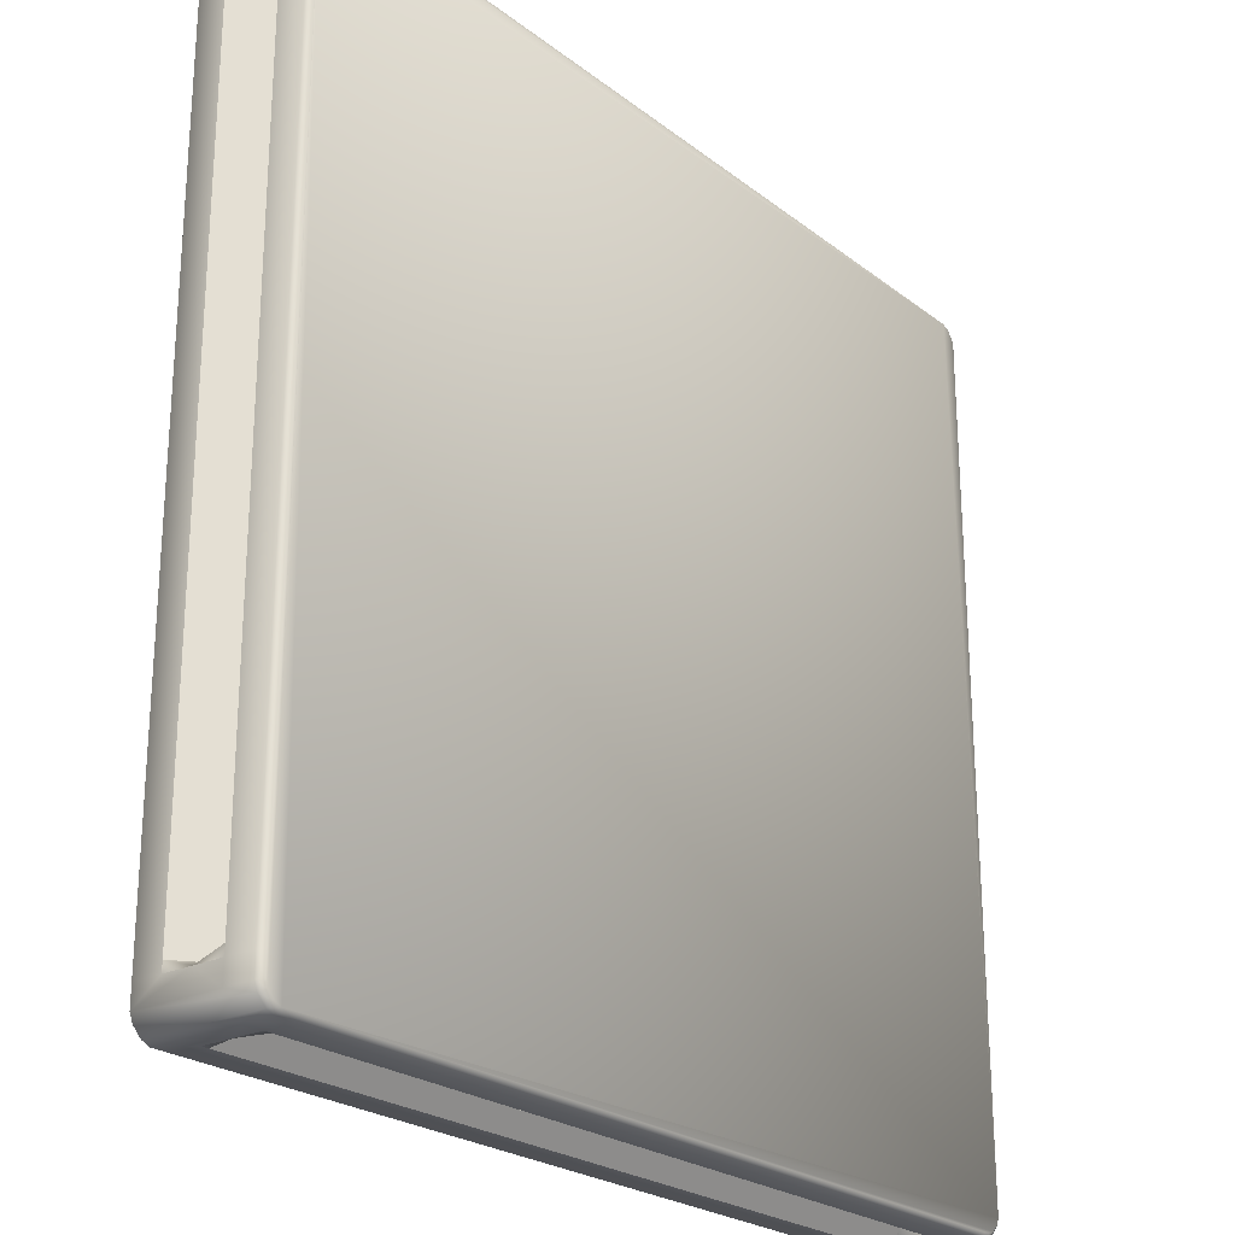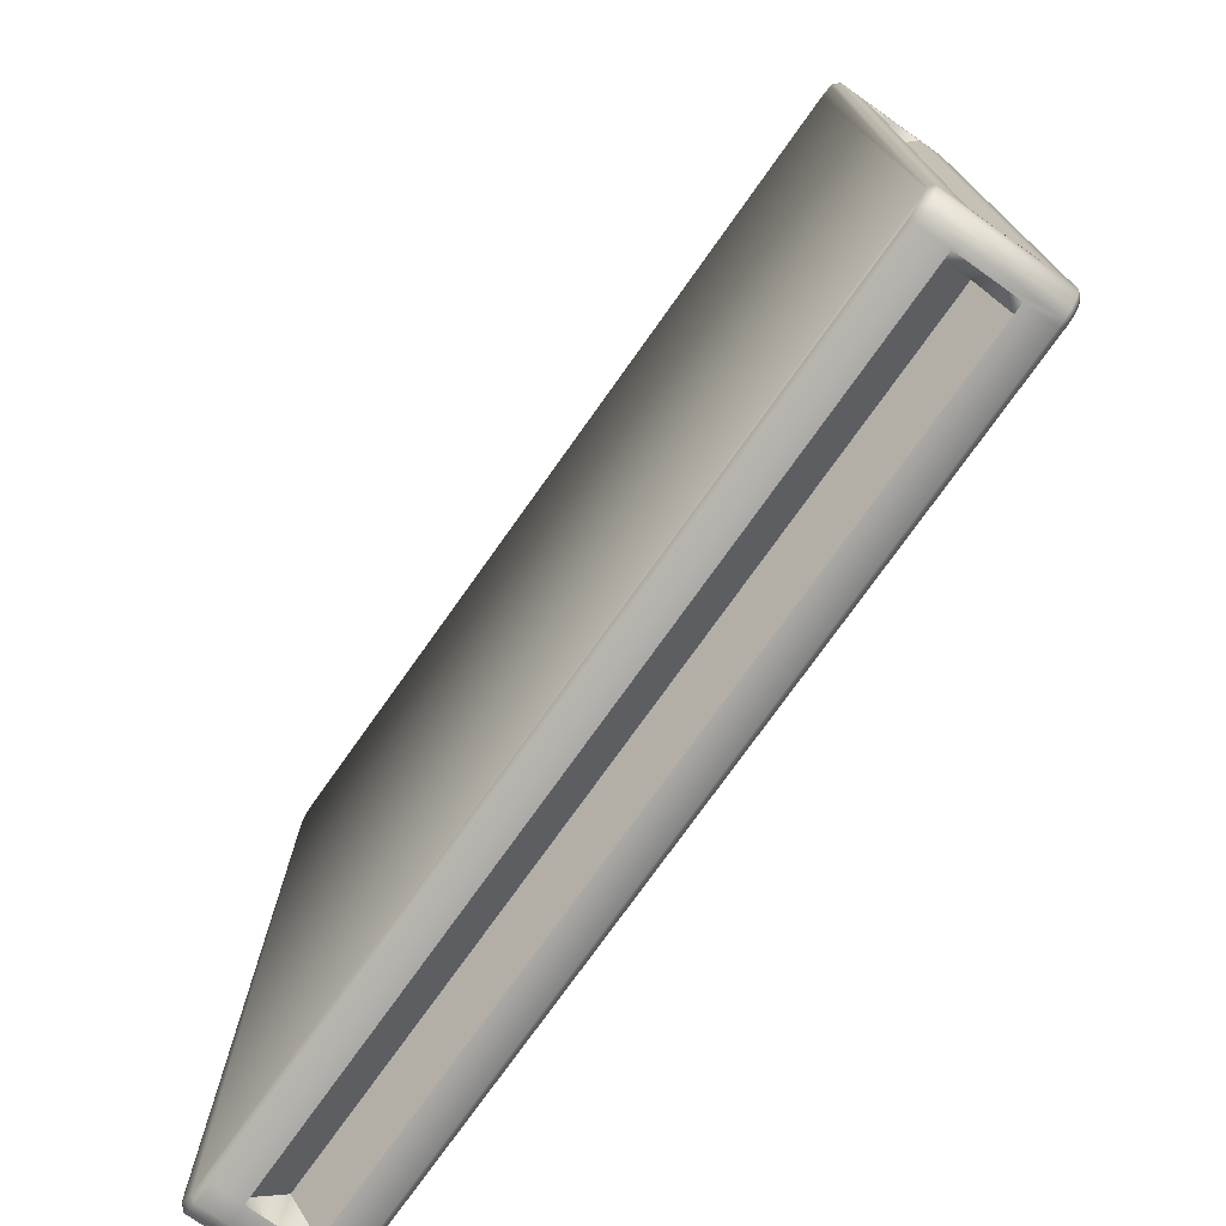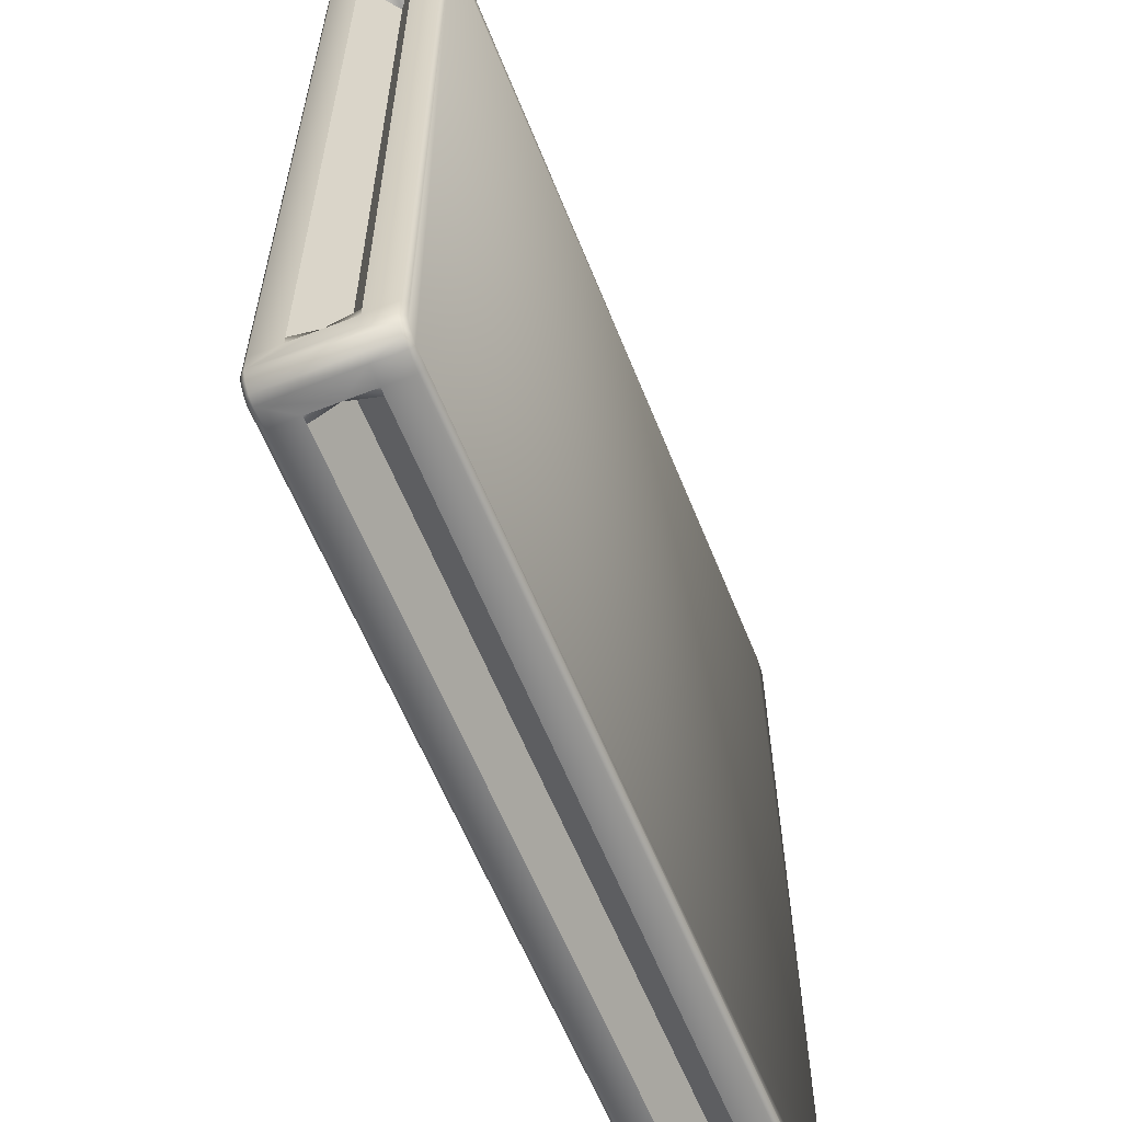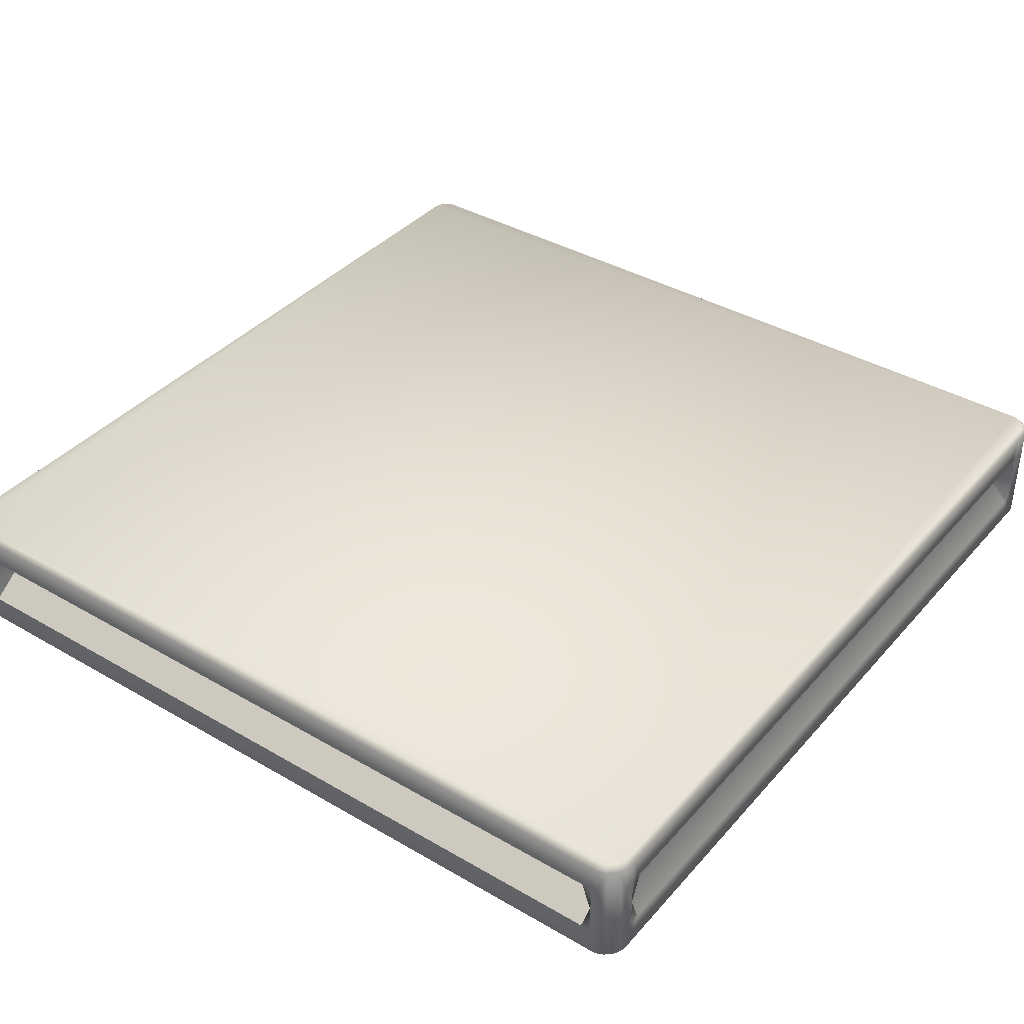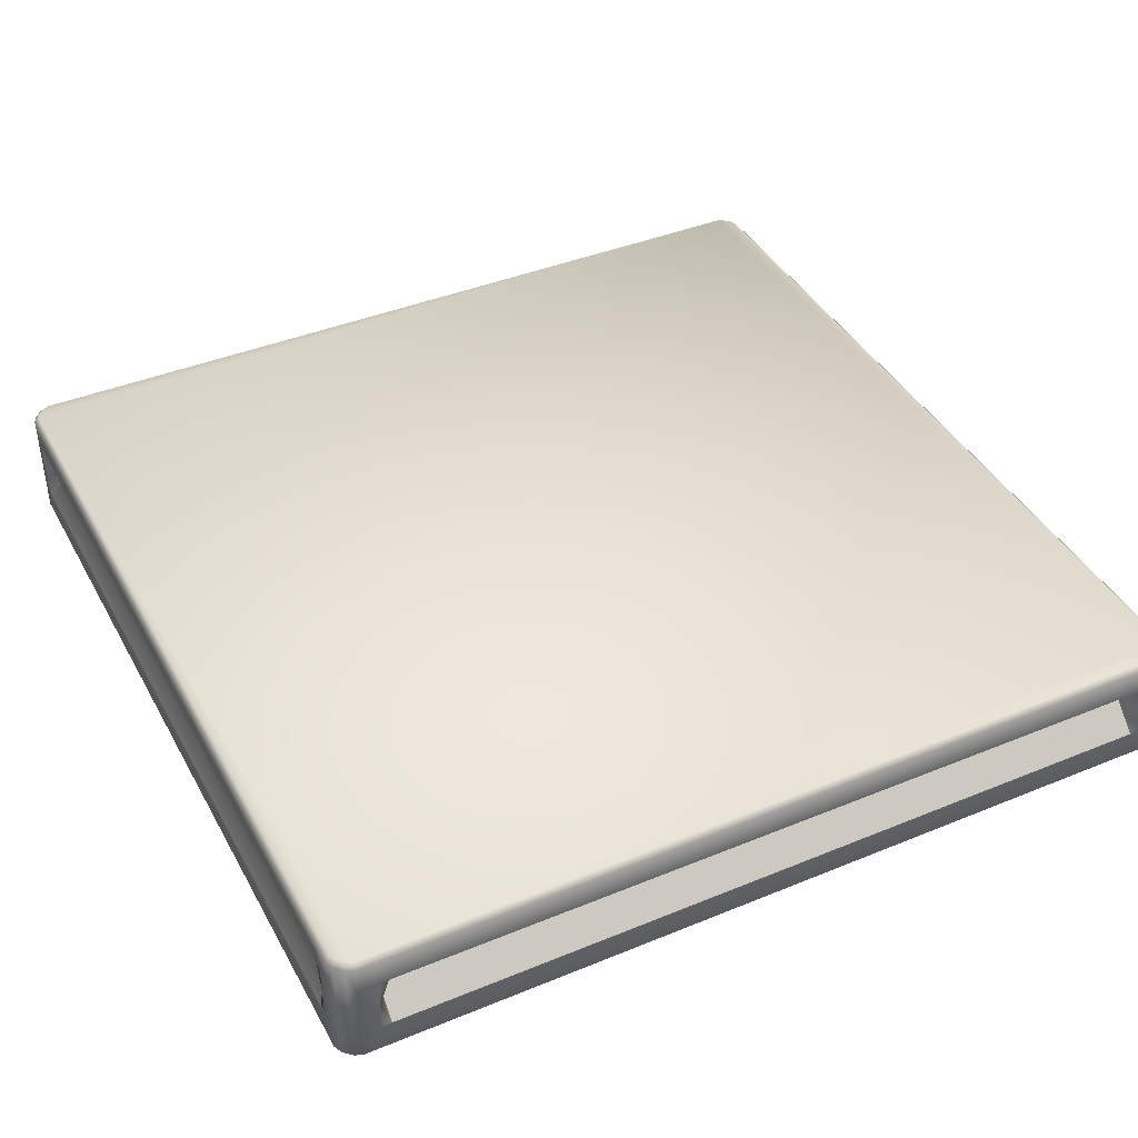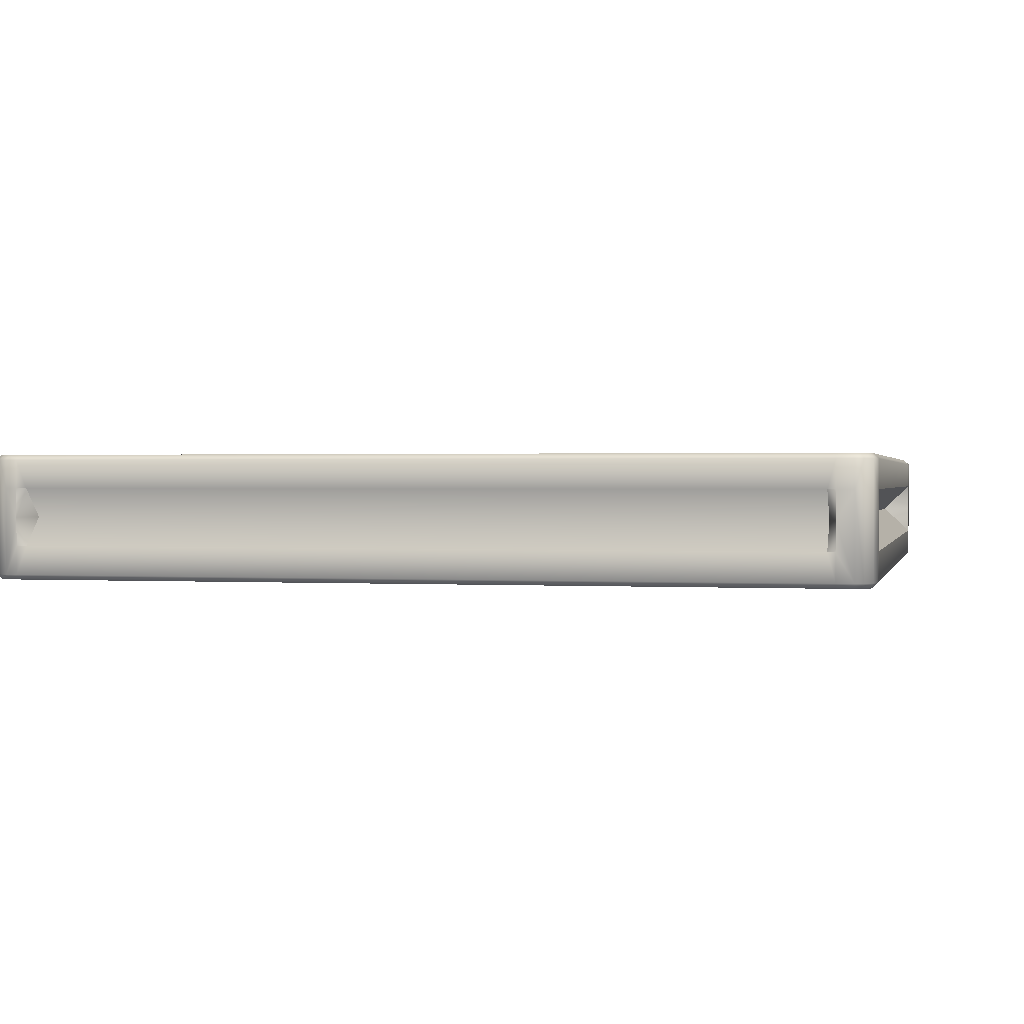
<metadata>
{"format":"obj","ext":"obj","renderer":"f3d","projection":"perspective","resolution":1024,"background":"white","views":[{"elev":-24.0,"azim":128.6,"up":"+Z"},{"elev":-75.4,"azim":-125.4,"up":"+Z"},{"elev":-60.5,"azim":111.8,"up":"+Z"},{"elev":38.5,"azim":-143.7,"up":"+Y"},{"elev":40.9,"azim":-26.6,"up":"+Y"},{"elev":0.9,"azim":-77.3,"up":"+Y"}]}
</metadata>
<code>
v  -33.35 81.02 -11.34
v  -33.3 81.02 -11.3
v  -33.28 81.02 -11.26
v  -39.09 81.02 -11.36
v  -33.3 81.02 -5.527
v  -33.28 81.02 -11.12
v  -33.28 81.02 -5.684
v  -33.28 81.02 -5.569
v  -33.39 81.02 -5.463
v  -33.35 81.02 -5.48
v  -39.13 81.02 -5.48
v  -33.49 81.02 -5.463
v  -38.96 81.02 -5.463
v  -39.09 81.02 -5.463
v  -39.19 81.02 -5.569
v  -39.18 81.02 -5.527
v  -39.18 81.02 -11.3
v  -39.19 81.02 -5.686
v  -39.19 81.02 -11.18
v  -39.19 81.02 -11.26
v  -39.13 81.02 -11.34
v  -39.04 81.02 -11.36
v  -33.52 81.02 -11.36
v  -33.39 81.02 -11.36
v  -33.3 81.87 -11.3
v  -33.35 81.87 -11.34
v  -33.39 81.87 -11.36
v  -33.28 81.87 -5.569
v  -39.13 81.87 -11.34
v  -33.52 81.87 -11.36
v  -39.04 81.87 -11.36
v  -39.09 81.87 -11.36
v  -39.19 81.87 -11.26
v  -39.18 81.87 -11.3
v  -39.18 81.87 -5.527
v  -39.19 81.87 -11.18
v  -39.19 81.87 -5.686
v  -39.19 81.87 -5.569
v  -39.09 81.87 -5.463
v  -39.13 81.87 -5.48
v  -33.35 81.87 -5.48
v  -38.96 81.87 -5.463
v  -33.49 81.87 -5.463
v  -33.39 81.87 -5.463
v  -33.3 81.87 -5.527
v  -33.28 81.87 -5.684
v  -33.28 81.87 -11.12
v  -33.28 81.87 -11.26
v  -33.51 81.44 -11.4
v  -33.38 81.64 -11.4
v  -33.38 81.05 -11.4
v  -33.51 81.25 -11.4
v  -39.23 81.44 -11.19
v  -39.23 81.64 -11.26
v  -39.23 81.05 -11.26
v  -39.23 81.25 -11.19
v  -39.21 81.83 -11.32
v  -39.15 81.83 -11.37
v  -39.15 81.05 -11.37
v  -39.21 81.05 -11.32
v  -33.27 81.83 -11.32
v  -33.27 81.05 -11.32
v  -33.33 81.05 -11.37
v  -33.33 81.83 -11.37
v  -39.15 81.83 -5.451
v  -39.21 81.83 -5.507
v  -39.21 81.05 -5.507
v  -39.15 81.05 -5.451
v  -39.1 81.83 -11.4
v  -39.1 81.64 -11.4
v  -39.1 81.05 -11.4
v  -33.38 81.83 -11.4
v  -39.23 81.64 -5.562
v  -39.23 81.05 -5.562
v  -39.23 81.83 -11.26
v  -33.25 81.64 -11.26
v  -33.25 81.05 -11.26
v  -33.25 81.83 -11.26
v  -39.1 81.64 -5.428
v  -39.1 81.05 -5.428
v  -39.23 81.05 -5.679
v  -39.05 81.05 -11.4
v  -33.51 81.83 -11.4
v  -39.23 81.83 -11.19
v  -39.1 81.83 -5.428
v  -39.23 81.83 -5.562
v  -38.96 81.44 -5.428
v  -38.96 81.25 -5.428
v  -33.25 81.44 -5.677
v  -33.25 81.64 -5.562
v  -33.25 81.05 -5.562
v  -33.25 81.25 -5.677
v  -33.27 81.83 -5.507
v  -33.33 81.83 -5.451
v  -33.33 81.05 -5.451
v  -33.27 81.05 -5.507
v  -33.38 81.83 -5.428
v  -33.38 81.64 -5.428
v  -33.38 81.05 -5.428
v  -33.25 81.83 -5.562
v  -33.25 81.05 -11.13
v  -33.48 81.05 -5.428
v  -38.96 81.83 -5.428
v  -33.25 81.83 -5.677
v  -39.05 81.64 -11.4
v  -39.23 81.83 -5.679
v  -39.23 81.64 -5.679
v  -33.48 81.64 -5.428
v  -33.25 81.64 -11.13
v  -33.51 81.05 -11.4
v  -33.56 81.25 -11.4
v  -39.05 81.83 -11.4
v  -33.51 81.64 -11.4
v  -38.98 81.64 -11.4
v  -38.98 81.44 -11.13
v  -39.05 81.44 -11.4
v  -39.05 81.25 -11.4
v  -39.23 81.25 -5.679
v  -39.23 81.05 -11.19
v  -39.23 81.64 -5.732
v  -39.03 81.44 -5.732
v  -39.23 81.44 -5.679
v  -39.23 81.25 -11.11
v  -39.23 81.64 -11.19
v  -33.48 81.25 -5.428
v  -38.96 81.05 -5.428
v  -33.48 81.83 -5.428
v  -33.54 81.64 -5.428
v  -33.54 81.44 -5.627
v  -33.48 81.44 -5.428
v  -38.9 81.25 -5.428
v  -38.96 81.64 -5.428
v  -33.25 81.25 -11.13
v  -33.25 81.05 -5.677
v  -33.25 81.83 -11.13
v  -33.25 81.64 -11.06
v  -33.5 81.44 -11.06
v  -33.25 81.44 -11.13
v  -33.25 81.25 -5.728
v  -33.25 81.64 -5.677
v  -33.56 81.44 -11.13
v  -39.03 81.44 -11.11
v  -38.9 81.44 -5.627
v  -33.5 81.44 -5.728
v  -33.25 81.64 -5.728
v  -33.25 81.25 -11.06
v  -38.9 81.64 -5.428
v  -33.54 81.25 -5.428
v  -39.23 81.64 -11.11
v  -39.23 81.25 -5.732
v  -33.56 81.64 -11.4
v  -38.98 81.25 -11.4
g sponza_244
f 1 2 3
f 1 3 4
f 5 6 7
f 5 7 8
f 6 5 9
f 6 9 3
f 5 10 9
f 11 12 13
f 11 13 14
f 12 11 15
f 12 15 9
f 11 16 15
f 9 15 4
f 9 4 3
f 17 18 19
f 17 19 20
f 18 17 4
f 18 4 15
f 17 21 4
f 22 23 1
f 22 1 4
f 24 1 23
f 25 26 27
f 25 27 28
f 29 30 31
f 29 31 32
f 30 29 33
f 30 33 27
f 29 34 33
f 35 36 37
f 35 37 38
f 36 35 39
f 36 39 33
f 35 40 39
f 33 39 28
f 33 28 27
f 41 42 43
f 41 43 44
f 42 41 28
f 42 28 39
f 41 45 28
f 46 47 25
f 46 25 28
f 48 25 47
f 49 50 51
f 49 51 52
f 53 54 55
f 53 55 56
f 57 58 59
f 57 59 60
f 61 62 63
f 61 63 64
f 65 66 67
f 65 67 68
f 58 69 70
f 58 70 59
f 71 59 70
f 63 51 50
f 63 50 64
f 72 64 50
f 67 66 73
f 67 73 74
f 57 55 54
f 57 54 75
f 60 55 57
f 76 77 61
f 76 61 78
f 61 77 62
f 79 65 68
f 79 68 80
f 15 74 81
f 15 81 18
f 4 71 82
f 4 82 22
f 27 72 83
f 27 83 30
f 33 75 84
f 33 84 36
f 2 1 63
f 2 63 62
f 21 17 60
f 21 60 59
f 16 11 68
f 16 68 67
f 26 25 61
f 26 61 64
f 34 29 58
f 34 58 57
f 40 35 66
f 40 66 65
f 1 24 51
f 1 51 63
f 4 21 59
f 4 59 71
f 15 16 67
f 15 67 74
f 27 26 64
f 27 64 72
f 33 34 57
f 33 57 75
f 39 40 65
f 39 65 85
f 3 2 62
f 3 62 77
f 17 20 55
f 17 55 60
f 11 14 80
f 11 80 68
f 25 48 78
f 25 78 61
f 29 32 69
f 29 69 58
f 35 38 86
f 35 86 66
f 87 79 80
f 87 80 88
f 89 90 91
f 89 91 92
f 93 94 95
f 93 95 96
f 94 97 98
f 94 98 95
f 99 95 98
f 93 91 90
f 93 90 100
f 96 91 93
f 3 77 101
f 3 101 6
f 9 99 102
f 9 102 12
f 39 85 103
f 39 103 42
f 28 100 104
f 28 104 46
f 10 5 96
f 10 96 95
f 45 41 94
f 45 94 93
f 9 10 95
f 9 95 99
f 28 45 93
f 28 93 100
f 5 8 91
f 5 91 96
f 41 44 97
f 41 97 94
f 70 69 105
f 106 107 73
f 106 73 86
f 98 97 108
f 76 78 109
f 110 111 52
f 110 51 24
f 110 24 23
f 112 31 30
f 112 30 83
f 83 72 113
f 113 50 49
f 110 23 22
f 110 22 82
f 112 114 105
f 114 115 116
f 114 116 105
f 82 71 117
f 112 69 32
f 112 32 31
f 81 74 118
f 119 19 18
f 119 18 81
f 106 86 38
f 106 38 37
f 106 120 107
f 120 121 122
f 120 122 107
f 119 123 56
f 106 37 36
f 106 36 84
f 119 55 20
f 119 20 19
f 84 75 124
f 124 54 53
f 102 99 125
f 126 13 12
f 126 12 102
f 127 97 44
f 127 44 43
f 127 128 108
f 128 129 130
f 128 130 108
f 126 131 88
f 127 43 42
f 127 42 103
f 126 80 14
f 126 14 13
f 79 132 103
f 79 103 85
f 132 79 87
f 101 77 133
f 134 7 6
f 134 6 101
f 135 78 48
f 135 48 47
f 135 136 109
f 136 137 138
f 136 138 109
f 134 139 92
f 135 47 46
f 135 46 104
f 134 91 8
f 134 8 7
f 104 100 140
f 140 90 89
f 111 141 49
f 111 49 52
f 123 142 53
f 123 53 56
f 131 143 87
f 131 87 88
f 139 144 89
f 139 89 92
f 144 137 136
f 144 136 145
f 138 137 146
f 138 146 133
f 137 144 139
f 137 139 146
f 89 144 145
f 89 145 140
f 143 129 128
f 143 128 147
f 130 129 148
f 130 148 125
f 129 143 131
f 129 131 148
f 87 143 147
f 87 147 132
f 142 121 120
f 142 120 149
f 122 121 150
f 122 150 118
f 121 142 123
f 121 123 150
f 53 142 149
f 53 149 124
f 141 115 114
f 141 114 151
f 116 115 152
f 116 152 117
f 115 141 111
f 115 111 152
f 49 141 151
f 49 151 113
f 70 105 116
f 84 124 149
f 150 123 119
f 150 119 81
f 151 114 112
f 151 112 83
f 82 117 152
f 149 120 106
f 149 106 84
f 81 118 150
f 73 107 122
f 148 131 126
f 148 126 102
f 103 132 147
f 147 128 127
f 147 127 103
f 98 108 130
f 146 139 134
f 146 134 101
f 104 140 145
f 102 125 148
f 76 109 138
f 83 113 151
f 152 111 110
f 152 110 82
f 101 133 146
f 145 136 135
f 145 135 104
f 55 119 56
f 75 54 124
f 69 112 105
f 116 117 71
f 116 71 70
f 66 86 73
f 79 85 65
f 80 126 88
f 122 118 74
f 122 74 73
f 100 90 140
f 130 125 99
f 130 99 98
f 91 134 92
f 97 127 108
f 78 135 109
f 72 50 113
f 51 110 52
f 138 133 77
f 138 77 76

</code>
